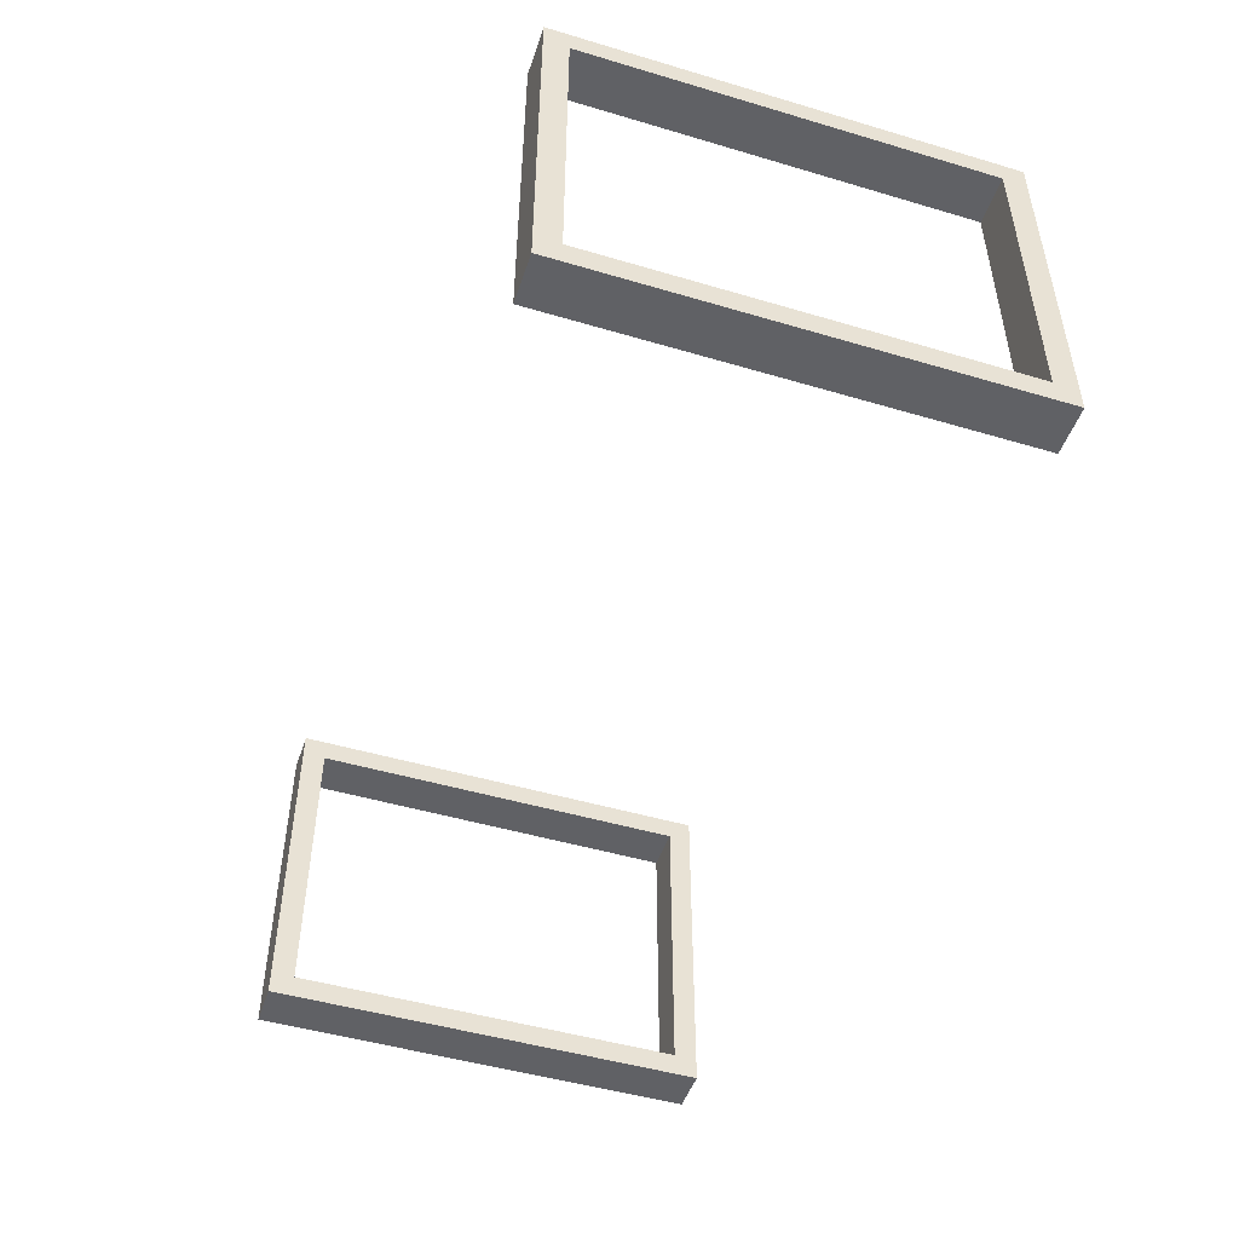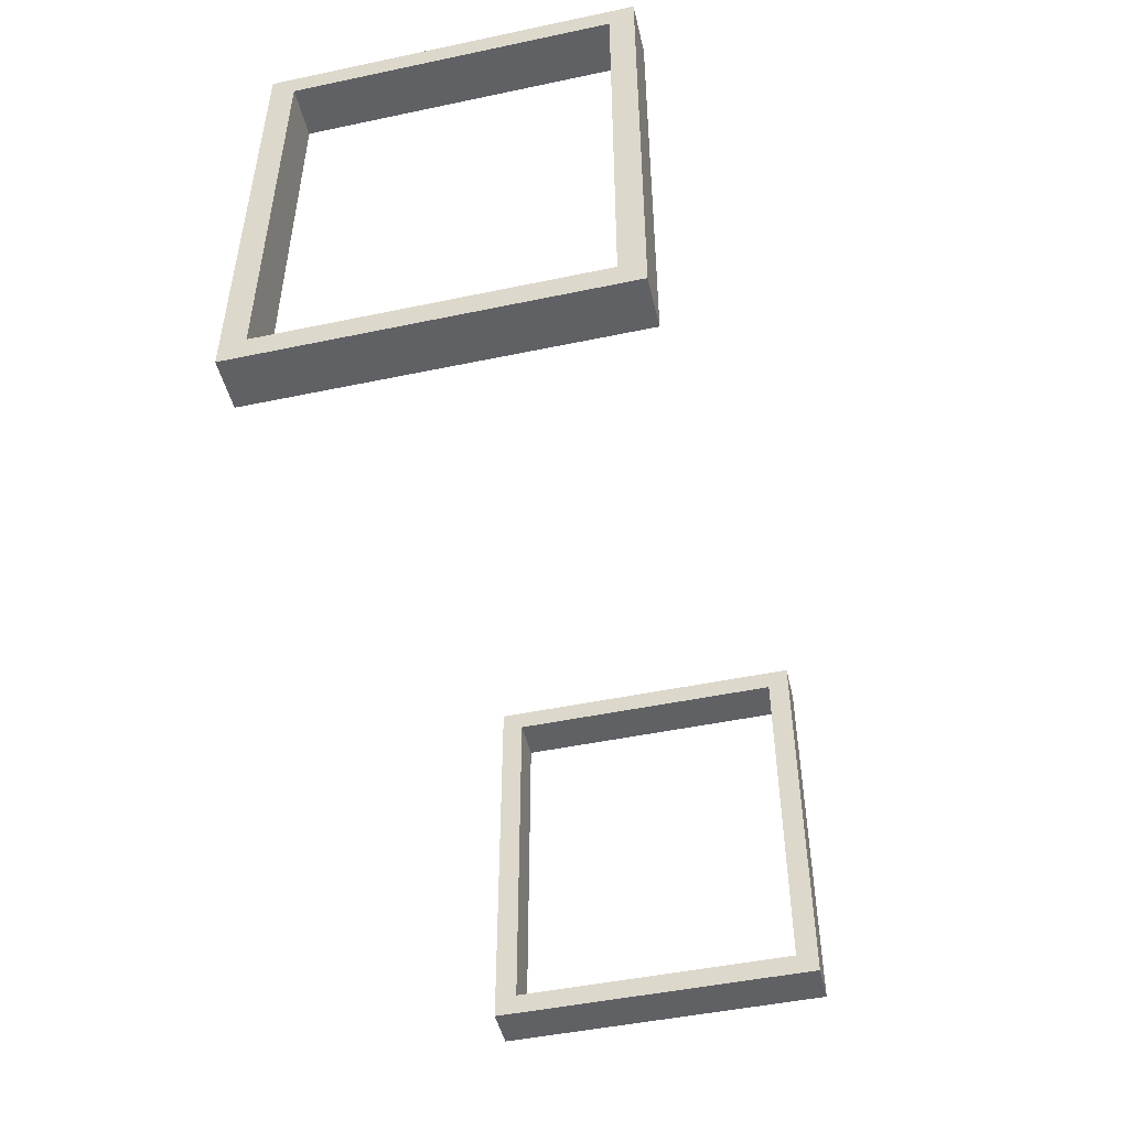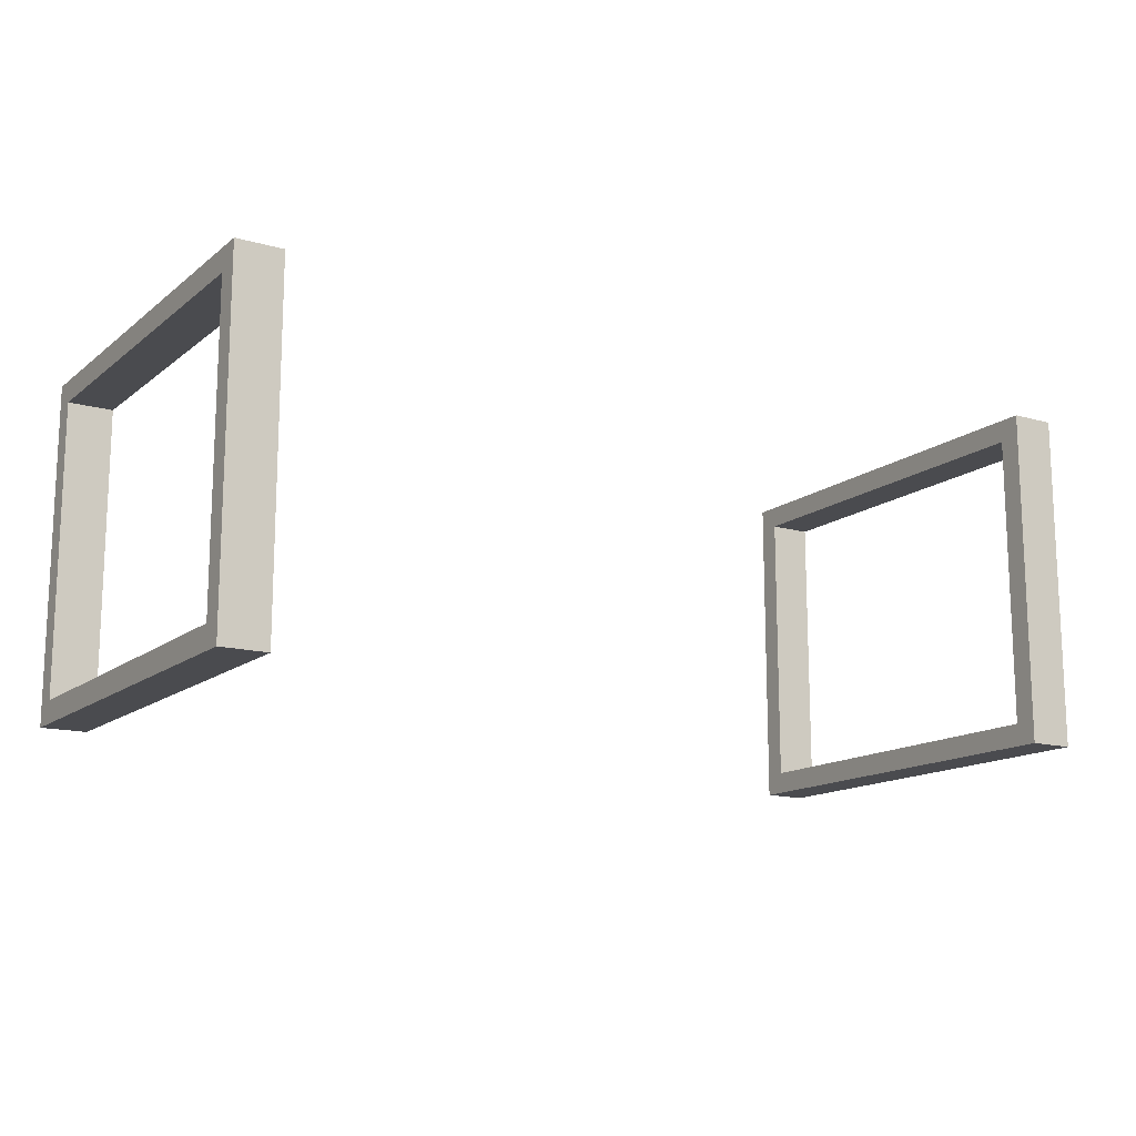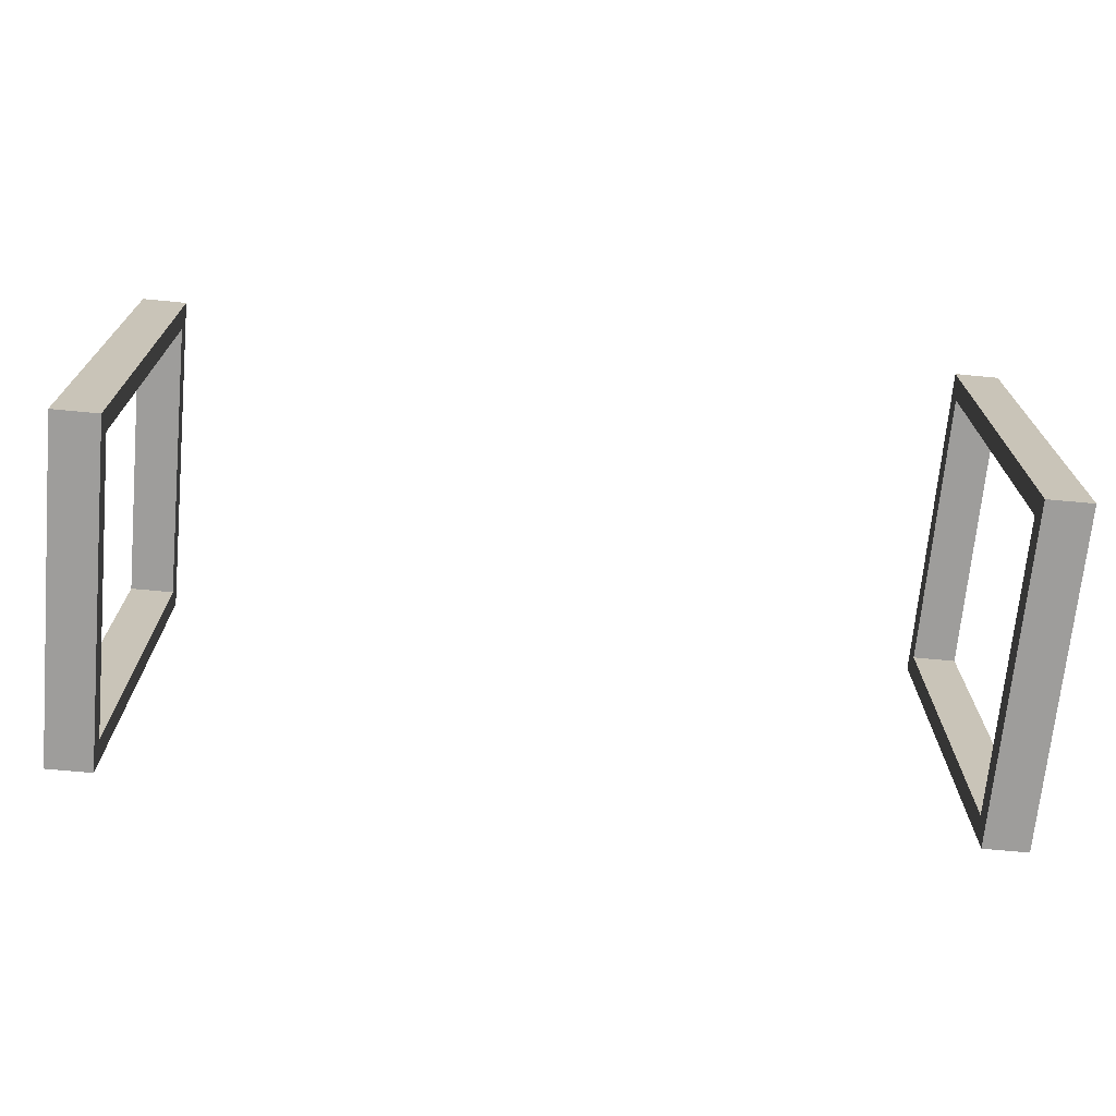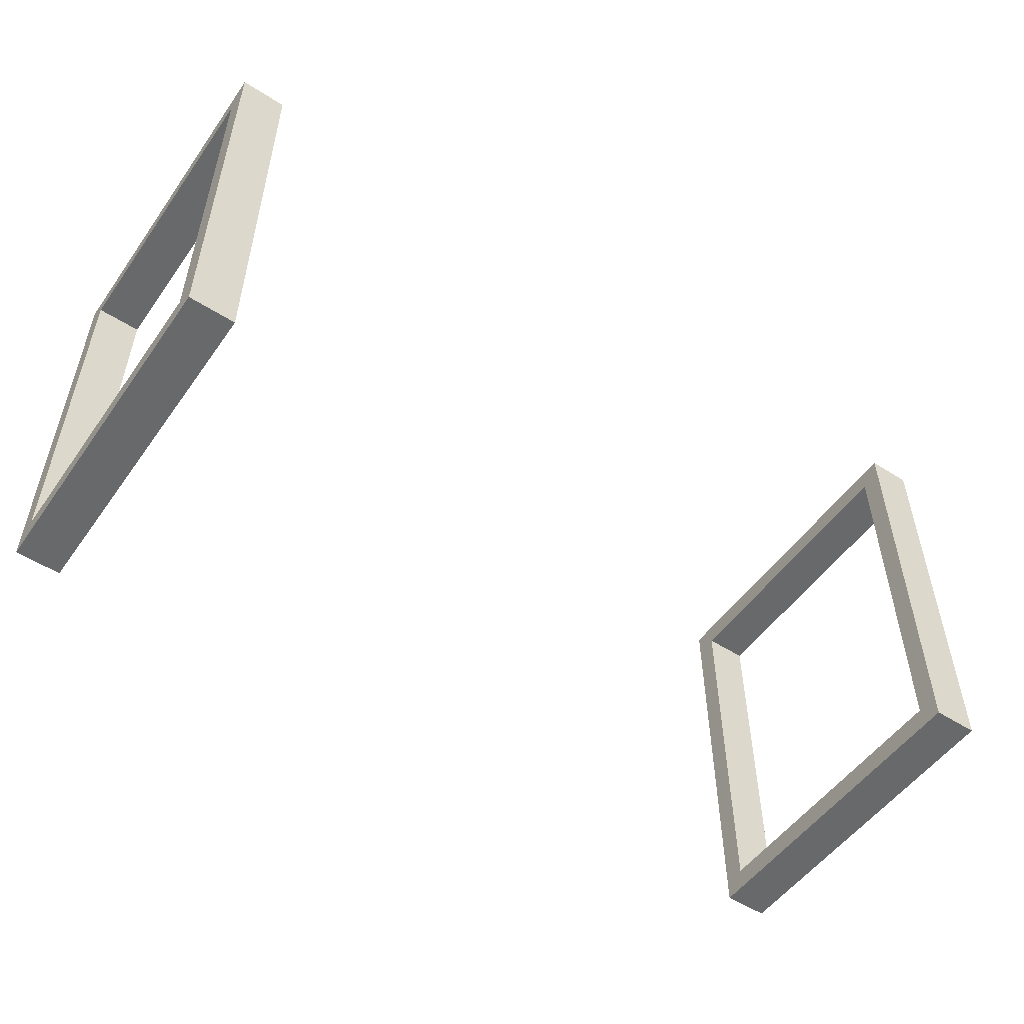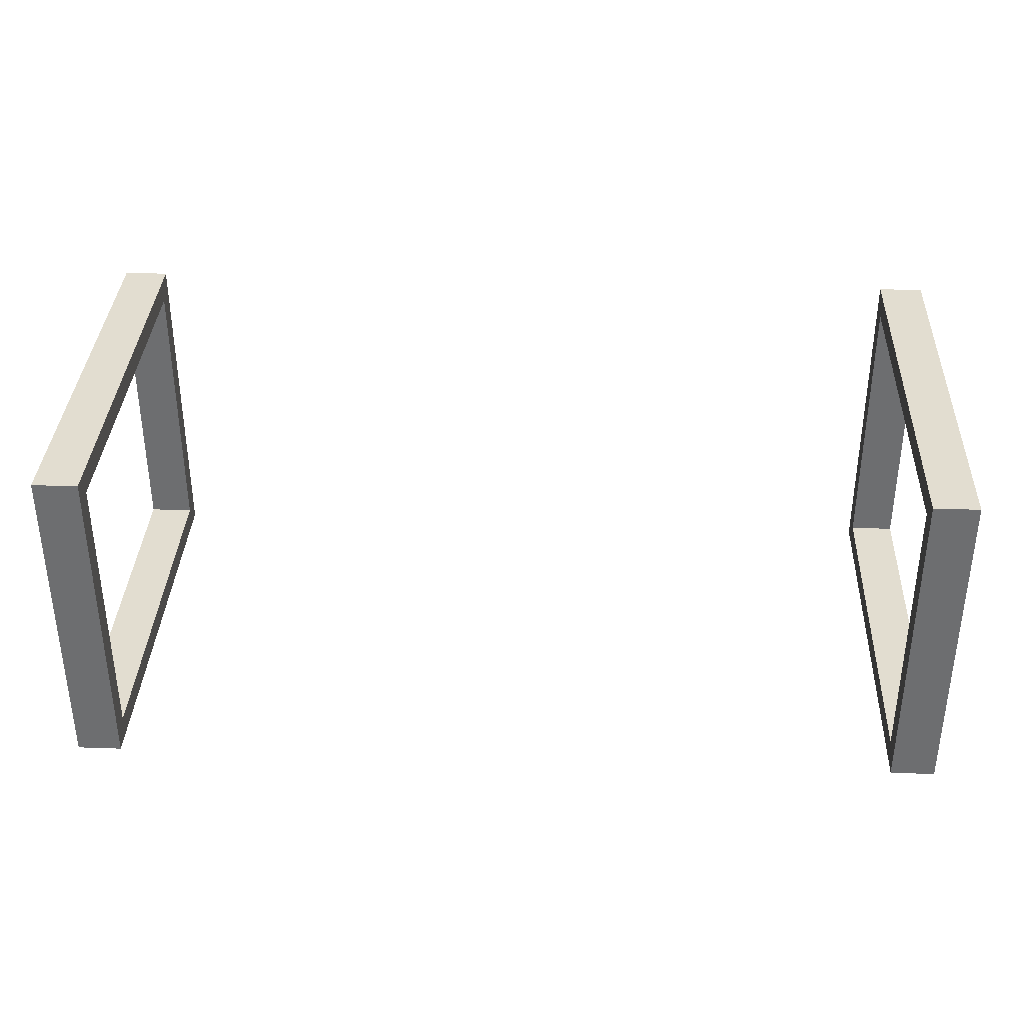
<metadata>
{"format":"obj","ext":"obj","renderer":"f3d","projection":"perspective","resolution":1024,"background":"white","views":[{"elev":-48.3,"azim":-108.3,"up":"+Y"},{"elev":-48.1,"azim":103.2,"up":"+Z"},{"elev":-14.3,"azim":148.2,"up":"+Y"},{"elev":-70.4,"azim":-5.4,"up":"+Z"},{"elev":-52.6,"azim":145.5,"up":"+Z"},{"elev":35.4,"azim":2.6,"up":"+Y"}]}
</metadata>
<code>
g Mesh1 Group1 Model
v 2 28 -2
v 2 28 -36
v 6 28 -36
v 6 28 -2
f 1 2 3 4
v 2 30 -38
f 1 5 2
v 2 30 -0
f 1 6 5
v 2 0 -0
f 6 1 7
v 2 2 -2
f 8 7 1
v 2 0 -38
f 7 8 9
v 2 2 -36
f 9 8 10
v 6 2 -2
v 6 2 -36
f 10 8 11 12
f 8 1 4 11
v 6 30 -0
f 4 13 11
v 6 30 -38
f 13 4 14
f 14 4 3
v 6 0 -38
f 14 3 15
f 12 15 3
f 11 15 12
v 6 0 -0
f 11 16 15
f 16 11 13
f 6 7 16 13
f 7 9 15 16
f 9 5 14 15
f 9 10 5
f 2 5 10
f 2 10 12 3
f 5 6 13 14
g Mesh2 Group2 Model
v 78 28 -2
v 78 28 -36
v 82 28 -36
v 82 28 -2
f 17 18 19 20
v 78 30 -38
f 17 21 18
v 78 30 -0
f 17 22 21
v 78 0 -0
f 22 17 23
v 78 2 -2
f 24 23 17
v 78 0 -38
f 23 24 25
v 78 2 -36
f 25 24 26
v 82 2 -2
v 82 2 -36
f 26 24 27 28
f 24 17 20 27
v 82 30 -0
f 20 29 27
v 82 30 -38
f 29 20 30
f 30 20 19
v 82 0 -38
f 30 19 31
f 28 31 19
f 27 31 28
v 82 0 -0
f 27 32 31
f 32 27 29
f 22 23 32 29
f 23 25 31 32
f 25 21 30 31
f 25 26 21
f 18 21 26
f 18 26 28 19
f 21 22 29 30

</code>
